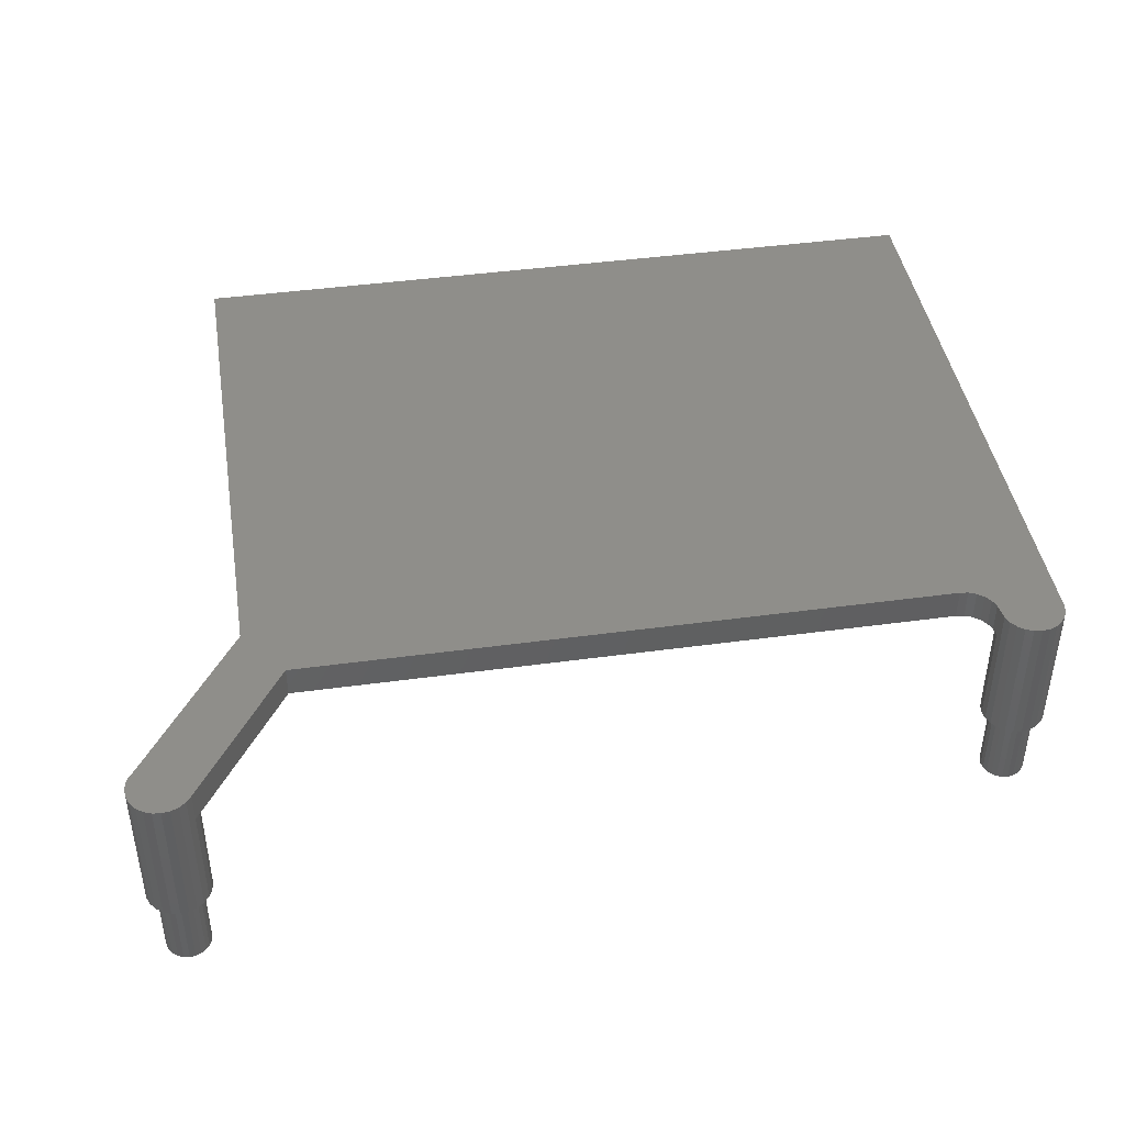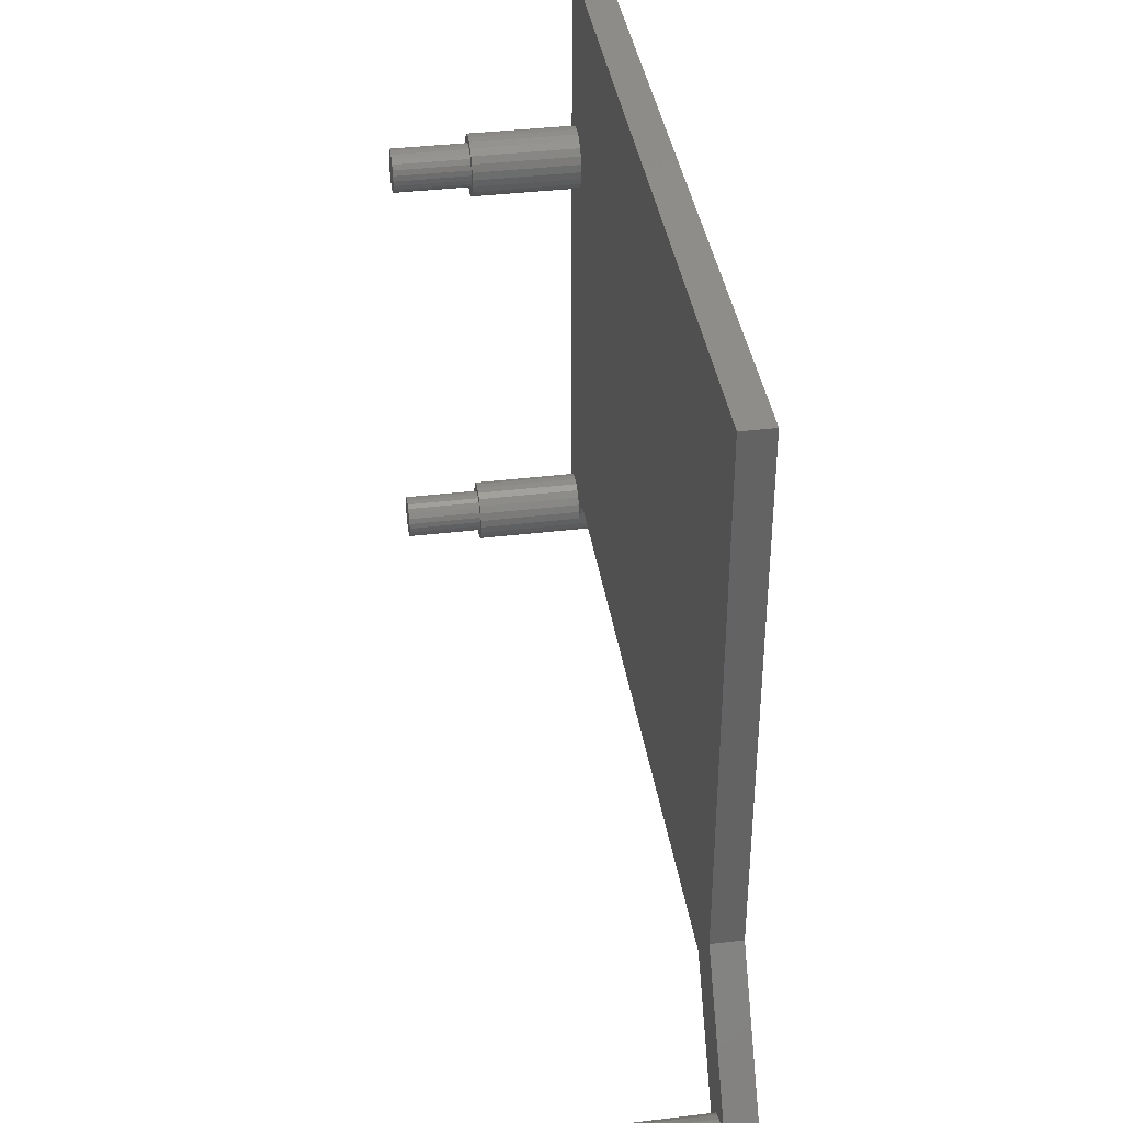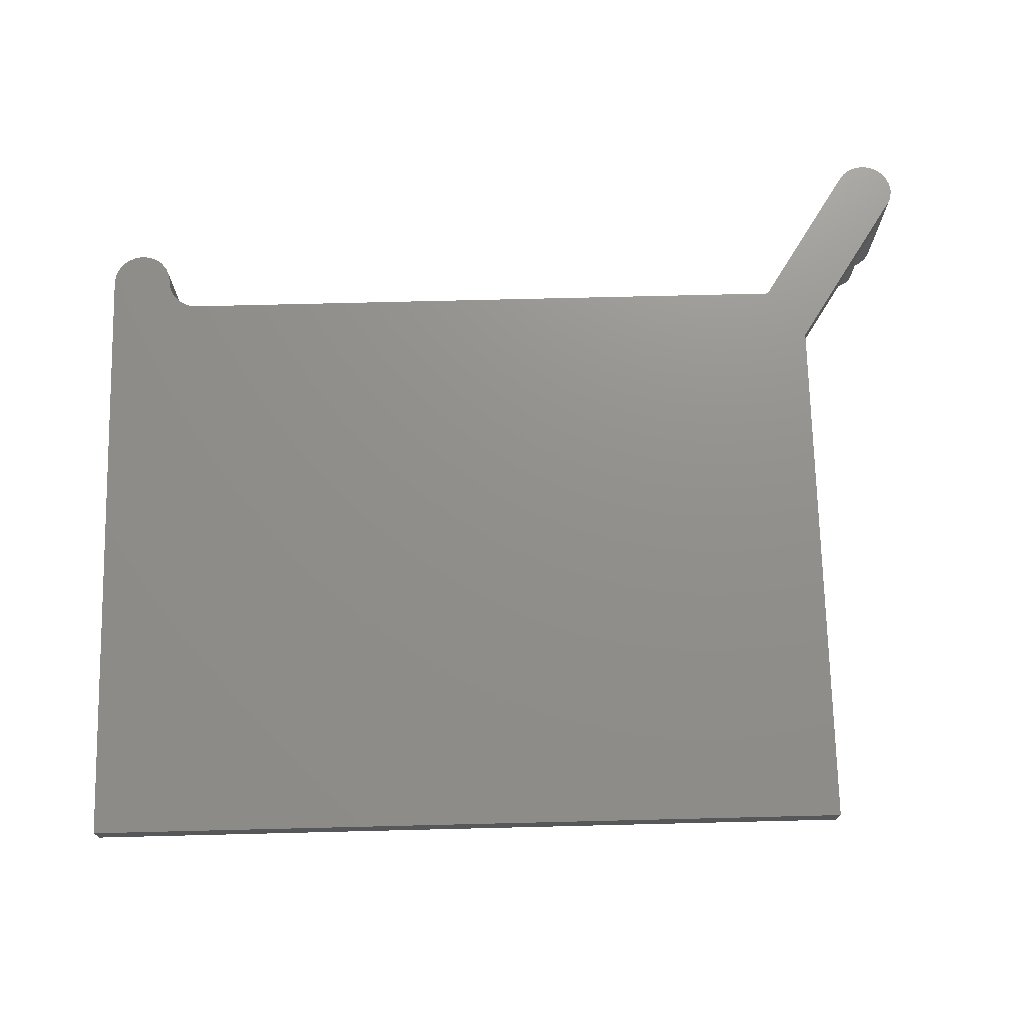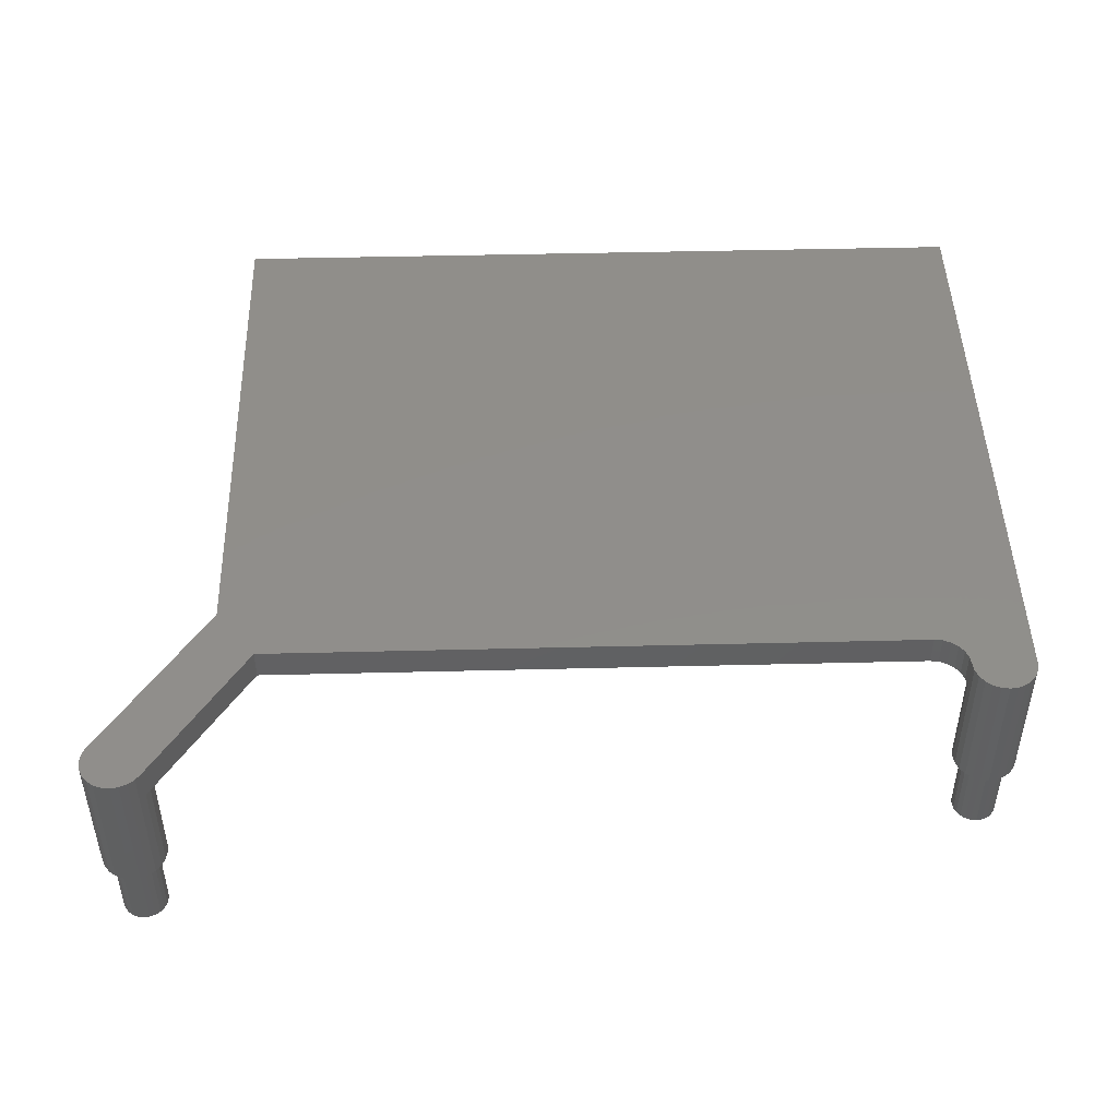
<metadata>
{"format":"stl","ext":"stl","renderer":"f3d","projection":"perspective","resolution":1024,"background":"white","views":[{"elev":43.1,"azim":-9.2,"up":"+Z"},{"elev":38.5,"azim":-98.6,"up":"+Y"},{"elev":72.6,"azim":178.6,"up":"+Z"},{"elev":46.7,"azim":-1.6,"up":"+Z"}]}
</metadata>
<code>
# stl→obj: 314 verts, 624 faces
v 492.6 909.8 1.135e-13
v 492.9 909.6 5
v 492.9 909.6 1.133e-13
v 492.6 909.8 5
v 493.4 909.1 1.13e-13
v 493.6 908.8 5
v 493.6 908.8 1.126e-13
v 493.4 909.1 5
v 493.6 908.4 5
v 493.6 908.4 1.124e-13
v 493.6 908.1 5
v 493.6 908.1 1.121e-13
v 493.4 907.7 1.119e-13
v 493.2 907.4 5
v 493.2 907.4 1.117e-13
v 493.4 907.7 5
v 492.9 907.2 5
v 492.9 907.2 1.116e-13
v 493.2 909.4 1.132e-13
v 493.2 909.4 5
v 492.6 907.1 1.116e-13
v 492.6 907.1 5
v 491.5 907.2 5
v 491.2 907.4 1.119e-13
v 491.5 907.2 1.117e-13
v 491.2 907.4 5
v 492.2 907 1.116e-13
v 492.2 907 5
v 491 907.7 5
v 491 907.7 1.123e-13
v 490.9 908.1 1.124e-13
v 490.9 908.1 5
v 490.8 908.4 1.128e-13
v 490.8 908.4 5
v 491.9 907.1 5
v 491.9 907.1 1.116e-13
v 490.9 908.8 5
v 490.9 908.8 1.13e-13
v 491 909.1 5
v 491 909.1 1.132e-13
v 491.2 909.4 5
v 491.2 909.4 1.133e-13
v 491.5 909.6 1.135e-13
v 491.9 909.8 1.135e-13
v 492.2 909.8 1.135e-13
v 491.5 909.6 5
v 492.2 909.8 5
v 491.9 909.8 5
v 437.8 902.1 5
v 437.9 901.7 6.327e-14
v 437.9 901.7 5
v 437.8 902.1 6.363e-14
v 439.1 903.8 5
v 439.5 903.8 6.75e-14
v 439.1 903.8 6.733e-14
v 439.5 903.8 5
v 490.1 908.9 14
v 490.2 908.4 12
v 490.2 908.4 14
v 490.1 908.9 12
v 490.3 907.9 4.996
v 490.3 907.9 14
v 490.2 908.4 4.996
v 437.2 902.9 4.996
v 437.2 901.9 4.996
v 437.1 902.4 4.996
v 437.4 903.4 4.996
v 437.4 901.4 4.996
v 437.7 903.8 4.996
v 437.7 901 4.996
v 437.7 902.4 5
v 437.8 902.8 5
v 438.1 904.2 4.996
v 437.9 903.1 5
v 438.1 903.4 5
v 438.6 904.4 4.996
v 438.4 903.6 5
v 438.8 903.8 5
v 439.1 904.4 4.996
v 439.6 904.4 4.996
v 439.8 903.6 5
v 440.1 904.2 4.996
v 440.1 903.4 5
v 440.3 903.1 5
v 440.5 903.8 4.996
v 440.5 902.8 5
v 440.5 902.4 5
v 438.1 900.7 4.996
v 438.1 901.4 5
v 438.6 900.5 4.996
v 438.4 901.2 5
v 438.8 901.1 5
v 439.1 900.4 4.996
v 439.1 901 5
v 439.6 900.5 4.996
v 439.5 901.1 5
v 439.8 901.2 5
v 440.1 900.7 4.996
v 440.1 901.4 5
v 440.3 901.7 5
v 440.5 901 4.996
v 440.5 902.1 5
v 440.8 903.4 4.996
v 440.8 901.4 4.996
v 441 902.9 4.996
v 441 901.9 4.996
v 441.1 902.4 4.996
v 440.5 902.1 6.574e-14
v 440.3 901.7 6.521e-14
v 439.1 901 6.327e-14
v 438.8 901.1 6.292e-14
v 440.3 903.1 6.715e-14
v 440.5 902.8 6.68e-14
v 439.8 903.6 6.75e-14
v 440.1 903.4 6.75e-14
v 438.8 903.8 6.697e-14
v 438.4 903.6 6.645e-14
v 490.2 936.8 4.996
v 490.2 935.8 4.996
v 490.1 936.3 4.996
v 490.4 937.3 4.996
v 490.4 935.3 4.996
v 490.7 937.7 4.996
v 490.7 934.9 4.996
v 490.8 936.3 5
v 490.8 936.7 5
v 491.1 938 4.996
v 490.9 937 5
v 491.2 937.3 5
v 491.6 938.2 4.996
v 491.5 937.5 5
v 491.8 937.7 5
v 492.1 938.3 4.996
v 492.2 937.7 5
v 492.7 938.2 4.996
v 492.5 937.7 5
v 492.9 937.5 5
v 493.1 938 4.996
v 493.1 937.3 5
v 493.4 937 5
v 493.6 937.7 4.996
v 493.5 936.7 5
v 493.6 936.3 5
v 490.8 935.9 5
v 491.1 934.6 4.996
v 490.9 935.6 5
v 491.2 935.3 5
v 491.6 934.4 4.996
v 491.5 935.1 5
v 491.8 934.9 5
v 492.1 934.3 4.996
v 492.2 934.9 5
v 492.7 934.4 4.996
v 492.5 934.9 5
v 492.9 935.1 5
v 493.1 934.6 4.996
v 493.1 935.3 5
v 493.4 935.6 5
v 493.6 934.9 4.996
v 493.5 935.9 5
v 493.9 937.3 4.996
v 493.9 935.3 4.996
v 494.1 936.8 4.996
v 494.1 935.8 4.996
v 494.1 936.3 4.996
v 489.9 909.4 14
v 489.9 909.4 12
v 440.1 901.4 6.451e-14
v 439.8 901.2 6.398e-14
v 438.1 901.4 6.31e-14
v 439.5 901.1 6.363e-14
v 438.1 903.4 6.592e-14
v 437.7 902.4 6.415e-14
v 437.8 902.8 6.468e-14
v 440.5 902.4 6.627e-14
v 437.9 903.1 6.539e-14
v 438.4 901.2 6.292e-14
v 490.3 908.9 4.996
v 490.5 909.4 4.996
v 490.5 907.4 4.996
v 490.8 909.8 4.996
v 490.8 907 4.996
v 491.2 910.2 4.996
v 491.7 910.4 4.996
v 492.2 910.4 4.996
v 492.7 910.4 4.996
v 493.2 910.2 4.996
v 493.6 909.8 4.996
v 491.2 906.7 4.996
v 491.7 906.5 4.996
v 492.2 906.4 4.996
v 492.7 906.5 4.996
v 493.2 906.7 4.996
v 493.6 907 4.996
v 493.9 909.4 4.996
v 493.9 907.4 4.996
v 494.1 908.9 4.996
v 494.1 907.9 4.996
v 494.2 908.4 4.996
v 494.2 948.4 12
v 494.2 908.4 14
v 494.2 908.4 12
v 494.2 948.4 14
v 489.6 909.8 14
v 489.6 909.8 12
v 493.6 909.8 12
v 493.2 910.2 12
v 494.1 908.9 12
v 493.9 909.4 12
v 490.5 907.4 14
v 490.8 907 14
v 491.8 934.9 2.256e-14
v 492.2 934.9 2.256e-14
v 490.8 909.8 12
v 491.2 910.2 12
v 491.2 935.3 2.256e-14
v 490.9 935.6 2.256e-14
v 493.5 935.9 2.256e-14
v 493.4 935.6 2.256e-14
v 490.8 935.9 2.256e-14
v 490.9 937 2.256e-14
v 491.2 937.3 2.256e-14
v 491.5 937.5 2.256e-14
v 493.5 936.7 2.256e-14
v 493.6 936.3 2.256e-14
v 492.7 910.4 12
v 491.7 906.5 14
v 491.2 906.7 14
v 493.2 906.7 14
v 492.7 906.5 14
v 492.5 937.7 2.256e-14
v 492.2 937.7 2.256e-14
v 489.2 910.2 12
v 489.2 910.2 14
v 490.5 909.4 12
v 490.3 908.9 12
v 492.2 910.4 12
v 492.9 935.1 2.256e-14
v 493.1 935.3 2.256e-14
v 492.5 934.9 2.256e-14
v 494.1 907.9 14
v 492.2 906.4 14
v 491.5 935.1 2.256e-14
v 490.8 936.3 2.256e-14
v 490.8 936.7 2.256e-14
v 491.8 937.7 2.256e-14
v 493.4 937 2.256e-14
v 488.7 910.4 12
v 488.7 910.4 14
v 488.2 910.4 12
v 488.2 910.4 14
v 444.2 948.4 14
v 444.2 913.7 12
v 444.2 913.7 14
v 444.2 948.4 12
v 491.7 910.4 12
v 490.1 936.3 12
v 490.2 935.8 12
v 493.6 937.7 12
v 493.9 937.3 12
v 493.9 907.4 14
v 493.6 907 14
v 493.1 937.3 2.256e-14
v 492.9 937.5 2.256e-14
v 490.7 937.7 12
v 491.1 938 12
v 492.1 938.3 12
v 492.7 938.2 12
v 491.1 934.6 12
v 490.7 934.9 12
v 493.1 938 12
v 494.1 936.8 12
v 494.1 936.3 12
v 493.6 934.9 12
v 493.9 935.3 12
v 493.1 934.6 12
v 492.7 934.4 12
v 490.4 937.3 12
v 491.6 938.2 12
v 440.8 903.4 12
v 440.5 903.8 12
v 437.2 901.9 14
v 437.4 901.4 14
v 438.1 900.7 14
v 437.7 901 14
v 494.1 935.8 12
v 440.8 901.4 12
v 441 901.9 12
v 439.6 900.5 14
v 439.1 900.4 14
v 437.7 903.8 12
v 438.1 904.2 12
v 437.4 903.4 14
v 437.2 902.9 14
v 440.1 900.7 14
v 441.1 902.4 12
v 441 902.9 12
v 438.6 900.5 14
v 440.5 901 14
v 438.6 904.4 12
v 492.1 934.3 12
v 490.4 935.3 12
v 439.1 904.4 12
v 446.7 910.4 12
v 490.2 936.8 12
v 491.6 934.4 12
v 439.6 904.4 12
v 440.1 904.2 12
v 437.7 903.8 14
v 437.5 903.6 14
v 437.1 902.4 14
v 440.7 901.2 14
v 440.8 901.4 14
v 446.7 910.4 14
f 1 2 3
f 2 1 4
f 5 6 7
f 6 5 8
f 7 9 10
f 9 7 6
f 10 11 12
f 11 10 9
f 13 14 15
f 14 13 16
f 15 17 18
f 17 15 14
f 19 8 5
f 8 19 20
f 17 21 18
f 21 17 22
f 23 24 25
f 24 23 26
f 22 27 21
f 27 22 28
f 29 24 26
f 24 29 30
f 29 31 30
f 31 29 32
f 32 33 31
f 33 32 34
f 35 25 36
f 25 35 23
f 3 20 19
f 20 3 2
f 12 16 13
f 16 12 11
f 37 33 34
f 33 37 38
f 39 38 37
f 38 39 40
f 41 40 39
f 40 41 42
f 38 31 33
f 31 38 40
f 31 40 30
f 30 40 42
f 30 42 24
f 24 42 43
f 24 43 25
f 25 43 44
f 25 44 36
f 36 44 45
f 36 45 27
f 27 45 1
f 27 1 21
f 21 1 3
f 21 3 18
f 18 3 19
f 18 19 15
f 15 19 5
f 15 5 13
f 13 5 7
f 13 7 12
f 12 7 10
f 41 43 42
f 43 41 46
f 28 36 27
f 36 28 35
f 47 1 45
f 1 47 4
f 46 44 43
f 44 46 48
f 48 45 44
f 45 48 47
f 49 50 51
f 50 49 52
f 53 54 55
f 54 53 56
f 57 58 59
f 58 57 60
f 59 61 62
f 61 59 63
f 63 59 58
f 64 65 66
f 65 64 67
f 65 67 68
f 68 67 69
f 68 69 70
f 70 69 71
f 71 69 72
f 72 69 73
f 72 73 74
f 74 73 75
f 75 73 76
f 75 76 77
f 77 76 78
f 78 76 79
f 78 79 53
f 53 79 80
f 53 80 56
f 56 80 81
f 81 80 82
f 81 82 83
f 83 82 84
f 84 82 85
f 84 85 86
f 86 85 87
f 70 49 88
f 49 70 71
f 88 49 51
f 88 51 89
f 88 89 90
f 90 89 91
f 90 91 92
f 90 92 93
f 93 92 94
f 93 94 95
f 95 94 96
f 95 96 97
f 95 97 98
f 98 97 99
f 98 99 100
f 98 100 101
f 101 100 102
f 101 102 87
f 101 87 85
f 101 85 103
f 101 103 104
f 104 103 105
f 104 105 106
f 106 105 107
f 108 100 109
f 100 108 102
f 110 92 111
f 92 110 94
f 112 86 113
f 86 112 84
f 56 114 54
f 114 56 81
f 81 115 114
f 115 81 83
f 77 116 117
f 116 77 78
f 118 119 120
f 119 118 121
f 119 121 122
f 122 121 123
f 122 123 124
f 124 123 125
f 125 123 126
f 126 123 127
f 126 127 128
f 128 127 129
f 129 127 130
f 129 130 131
f 131 130 132
f 132 130 133
f 132 133 134
f 134 133 135
f 134 135 136
f 136 135 137
f 137 135 138
f 137 138 139
f 139 138 140
f 140 138 141
f 140 141 142
f 142 141 143
f 124 144 145
f 144 124 125
f 145 144 146
f 145 146 147
f 145 147 148
f 148 147 149
f 148 149 150
f 148 150 151
f 151 150 152
f 151 152 153
f 153 152 154
f 153 154 155
f 153 155 156
f 156 155 157
f 156 157 158
f 156 158 159
f 159 158 160
f 159 160 143
f 159 143 141
f 159 141 161
f 159 161 162
f 162 161 163
f 162 163 164
f 164 163 165
f 166 60 57
f 60 166 167
f 168 97 169
f 97 168 99
f 51 170 89
f 170 51 50
f 169 96 171
f 96 169 97
f 75 117 172
f 117 75 77
f 171 94 110
f 94 171 96
f 72 173 71
f 173 72 174
f 71 52 49
f 52 71 173
f 113 87 175
f 87 113 86
f 168 100 99
f 100 168 109
f 174 52 173
f 52 174 50
f 50 174 176
f 50 176 170
f 170 176 172
f 170 172 177
f 177 172 117
f 177 117 111
f 111 117 116
f 111 116 110
f 110 116 55
f 110 55 171
f 171 55 54
f 171 54 169
f 169 54 114
f 169 114 168
f 168 114 115
f 168 115 109
f 109 115 112
f 109 112 108
f 108 112 113
f 108 113 175
f 91 170 177
f 170 91 89
f 178 61 63
f 61 178 179
f 61 179 180
f 180 179 181
f 180 181 182
f 182 181 34
f 34 181 37
f 37 181 183
f 37 183 39
f 39 183 41
f 41 183 184
f 41 184 46
f 46 184 48
f 48 184 185
f 48 185 47
f 47 185 186
f 47 186 4
f 4 186 2
f 2 186 187
f 2 187 20
f 20 187 8
f 8 187 188
f 8 188 6
f 6 188 9
f 182 32 189
f 32 182 34
f 189 32 29
f 189 29 26
f 189 26 190
f 190 26 23
f 190 23 35
f 190 35 191
f 191 35 28
f 191 28 192
f 192 28 22
f 192 22 17
f 192 17 193
f 193 17 14
f 193 14 16
f 193 16 194
f 194 16 11
f 194 11 9
f 194 9 188
f 194 188 195
f 194 195 196
f 196 195 197
f 196 197 198
f 198 197 199
f 108 87 102
f 87 108 175
f 75 176 74
f 176 75 172
f 74 174 72
f 174 74 176
f 200 201 202
f 201 200 203
f 115 84 112
f 84 115 83
f 78 55 116
f 55 78 53
f 92 177 111
f 177 92 91
f 204 167 166
f 167 204 205
f 187 206 188
f 206 187 207
f 195 208 197
f 208 195 209
f 210 182 211
f 182 210 180
f 152 212 213
f 212 152 150
f 214 183 181
f 183 214 215
f 146 216 147
f 216 146 217
f 218 158 219
f 158 218 160
f 146 220 217
f 220 146 144
f 129 221 128
f 221 129 222
f 129 223 222
f 223 129 131
f 224 143 225
f 143 224 142
f 197 202 199
f 202 197 208
f 226 187 186
f 187 226 207
f 227 189 190
f 189 227 228
f 229 192 193
f 192 229 230
f 228 182 189
f 182 228 211
f 134 231 232
f 231 134 136
f 204 233 205
f 233 204 234
f 214 179 235
f 179 214 181
f 225 160 218
f 160 225 143
f 62 180 210
f 180 62 61
f 235 178 236
f 178 235 179
f 237 186 185
f 186 237 226
f 157 238 239
f 238 157 155
f 154 213 240
f 213 154 152
f 199 241 198
f 241 199 201
f 201 199 202
f 242 190 191
f 190 242 227
f 149 216 243
f 216 149 147
f 126 244 125
f 244 126 245
f 132 232 246
f 232 132 134
f 247 142 224
f 142 247 140
f 150 243 212
f 243 150 149
f 234 248 233
f 248 234 249
f 249 250 248
f 250 249 251
f 230 191 192
f 191 230 242
f 252 253 254
f 253 252 255
f 188 209 195
f 209 188 206
f 215 184 183
f 184 215 256
f 257 119 258
f 119 257 120
f 161 259 260
f 259 161 141
f 131 246 223
f 246 131 132
f 155 240 238
f 240 155 154
f 198 261 196
f 261 198 241
f 196 262 194
f 262 196 261
f 144 244 220
f 244 144 125
f 126 221 245
f 221 126 128
f 256 185 184
f 185 256 237
f 262 193 194
f 193 262 229
f 236 63 58
f 63 236 178
f 137 263 264
f 263 137 139
f 263 140 247
f 140 263 139
f 245 220 244
f 220 245 221
f 220 221 217
f 217 221 222
f 217 222 216
f 216 222 223
f 216 223 243
f 243 223 246
f 243 246 212
f 212 246 232
f 212 232 213
f 213 232 231
f 213 231 240
f 240 231 264
f 240 264 238
f 238 264 263
f 238 263 239
f 239 263 247
f 239 247 219
f 219 247 224
f 219 224 218
f 218 224 225
f 136 264 231
f 264 136 137
f 219 157 239
f 157 219 158
f 265 127 123
f 127 265 266
f 267 135 133
f 135 267 268
f 269 124 145
f 124 269 270
f 271 141 138
f 141 271 259
f 165 272 273
f 272 165 163
f 162 274 159
f 274 162 275
f 276 153 156
f 153 276 277
f 265 121 278
f 121 265 123
f 266 130 127
f 130 266 279
f 85 280 103
f 280 85 281
f 282 68 283
f 68 282 65
f 284 70 88
f 70 284 285
f 164 275 162
f 275 164 286
f 164 273 286
f 273 164 165
f 106 287 104
f 287 106 288
f 289 93 95
f 93 289 290
f 291 73 69
f 73 291 292
f 293 64 294
f 64 293 67
f 161 272 163
f 272 161 260
f 295 95 98
f 95 295 289
f 105 296 107
f 296 105 297
f 252 200 255
f 200 252 203
f 298 88 90
f 88 298 284
f 299 98 101
f 98 299 295
f 292 76 73
f 76 292 300
f 283 70 285
f 70 283 68
f 277 151 153
f 151 277 301
f 258 122 302
f 122 258 119
f 103 297 105
f 297 103 280
f 93 298 90
f 298 93 290
f 300 79 76
f 79 300 303
f 200 253 255
f 253 200 304
f 304 200 305
f 304 305 257
f 304 257 250
f 250 257 248
f 248 257 233
f 233 257 205
f 205 257 167
f 305 200 278
f 278 200 265
f 265 200 266
f 266 200 279
f 279 200 267
f 267 200 268
f 268 200 271
f 271 200 259
f 259 200 260
f 260 200 272
f 272 200 273
f 273 200 208
f 208 200 202
f 257 60 167
f 60 257 258
f 60 258 58
f 58 258 302
f 58 302 236
f 236 302 235
f 235 302 270
f 235 270 214
f 214 270 269
f 214 269 215
f 215 269 306
f 215 306 256
f 256 306 301
f 256 301 237
f 237 301 277
f 237 277 226
f 226 277 276
f 226 276 207
f 207 276 274
f 207 274 206
f 206 274 275
f 206 275 209
f 209 275 286
f 209 286 208
f 208 286 273
f 253 292 291
f 292 253 300
f 300 253 303
f 303 253 307
f 307 253 308
f 308 253 281
f 281 253 280
f 280 253 297
f 297 253 296
f 288 304 287
f 304 288 296
f 304 296 253
f 274 156 159
f 156 274 276
f 306 145 148
f 145 306 269
f 308 85 82
f 85 308 281
f 254 291 309
f 291 254 253
f 310 67 293
f 67 310 69
f 69 310 309
f 69 309 291
f 294 66 311
f 66 294 64
f 279 133 130
f 133 279 267
f 135 271 138
f 271 135 268
f 282 294 311
f 294 282 283
f 294 283 293
f 293 283 285
f 293 285 310
f 310 285 309
f 309 285 284
f 309 284 254
f 254 284 298
f 254 298 290
f 254 290 289
f 254 289 295
f 254 295 299
f 254 299 312
f 254 312 313
f 254 313 314
f 254 314 252
f 252 314 203
f 203 314 251
f 203 251 249
f 203 249 234
f 203 234 204
f 203 204 166
f 203 166 57
f 203 57 59
f 203 59 62
f 203 62 210
f 203 210 211
f 203 211 228
f 203 228 227
f 203 227 242
f 203 242 230
f 203 230 229
f 203 229 262
f 203 262 261
f 203 261 241
f 203 241 201
f 251 304 250
f 304 251 314
f 304 313 287
f 313 304 314
f 302 124 270
f 124 302 122
f 307 82 80
f 82 307 308
f 278 118 305
f 118 278 121
f 104 299 101
f 299 104 312
f 312 104 313
f 313 104 287
f 311 65 282
f 65 311 66
f 301 148 151
f 148 301 306
f 106 296 288
f 296 106 107
f 303 80 79
f 80 303 307
f 305 120 257
f 120 305 118

</code>
